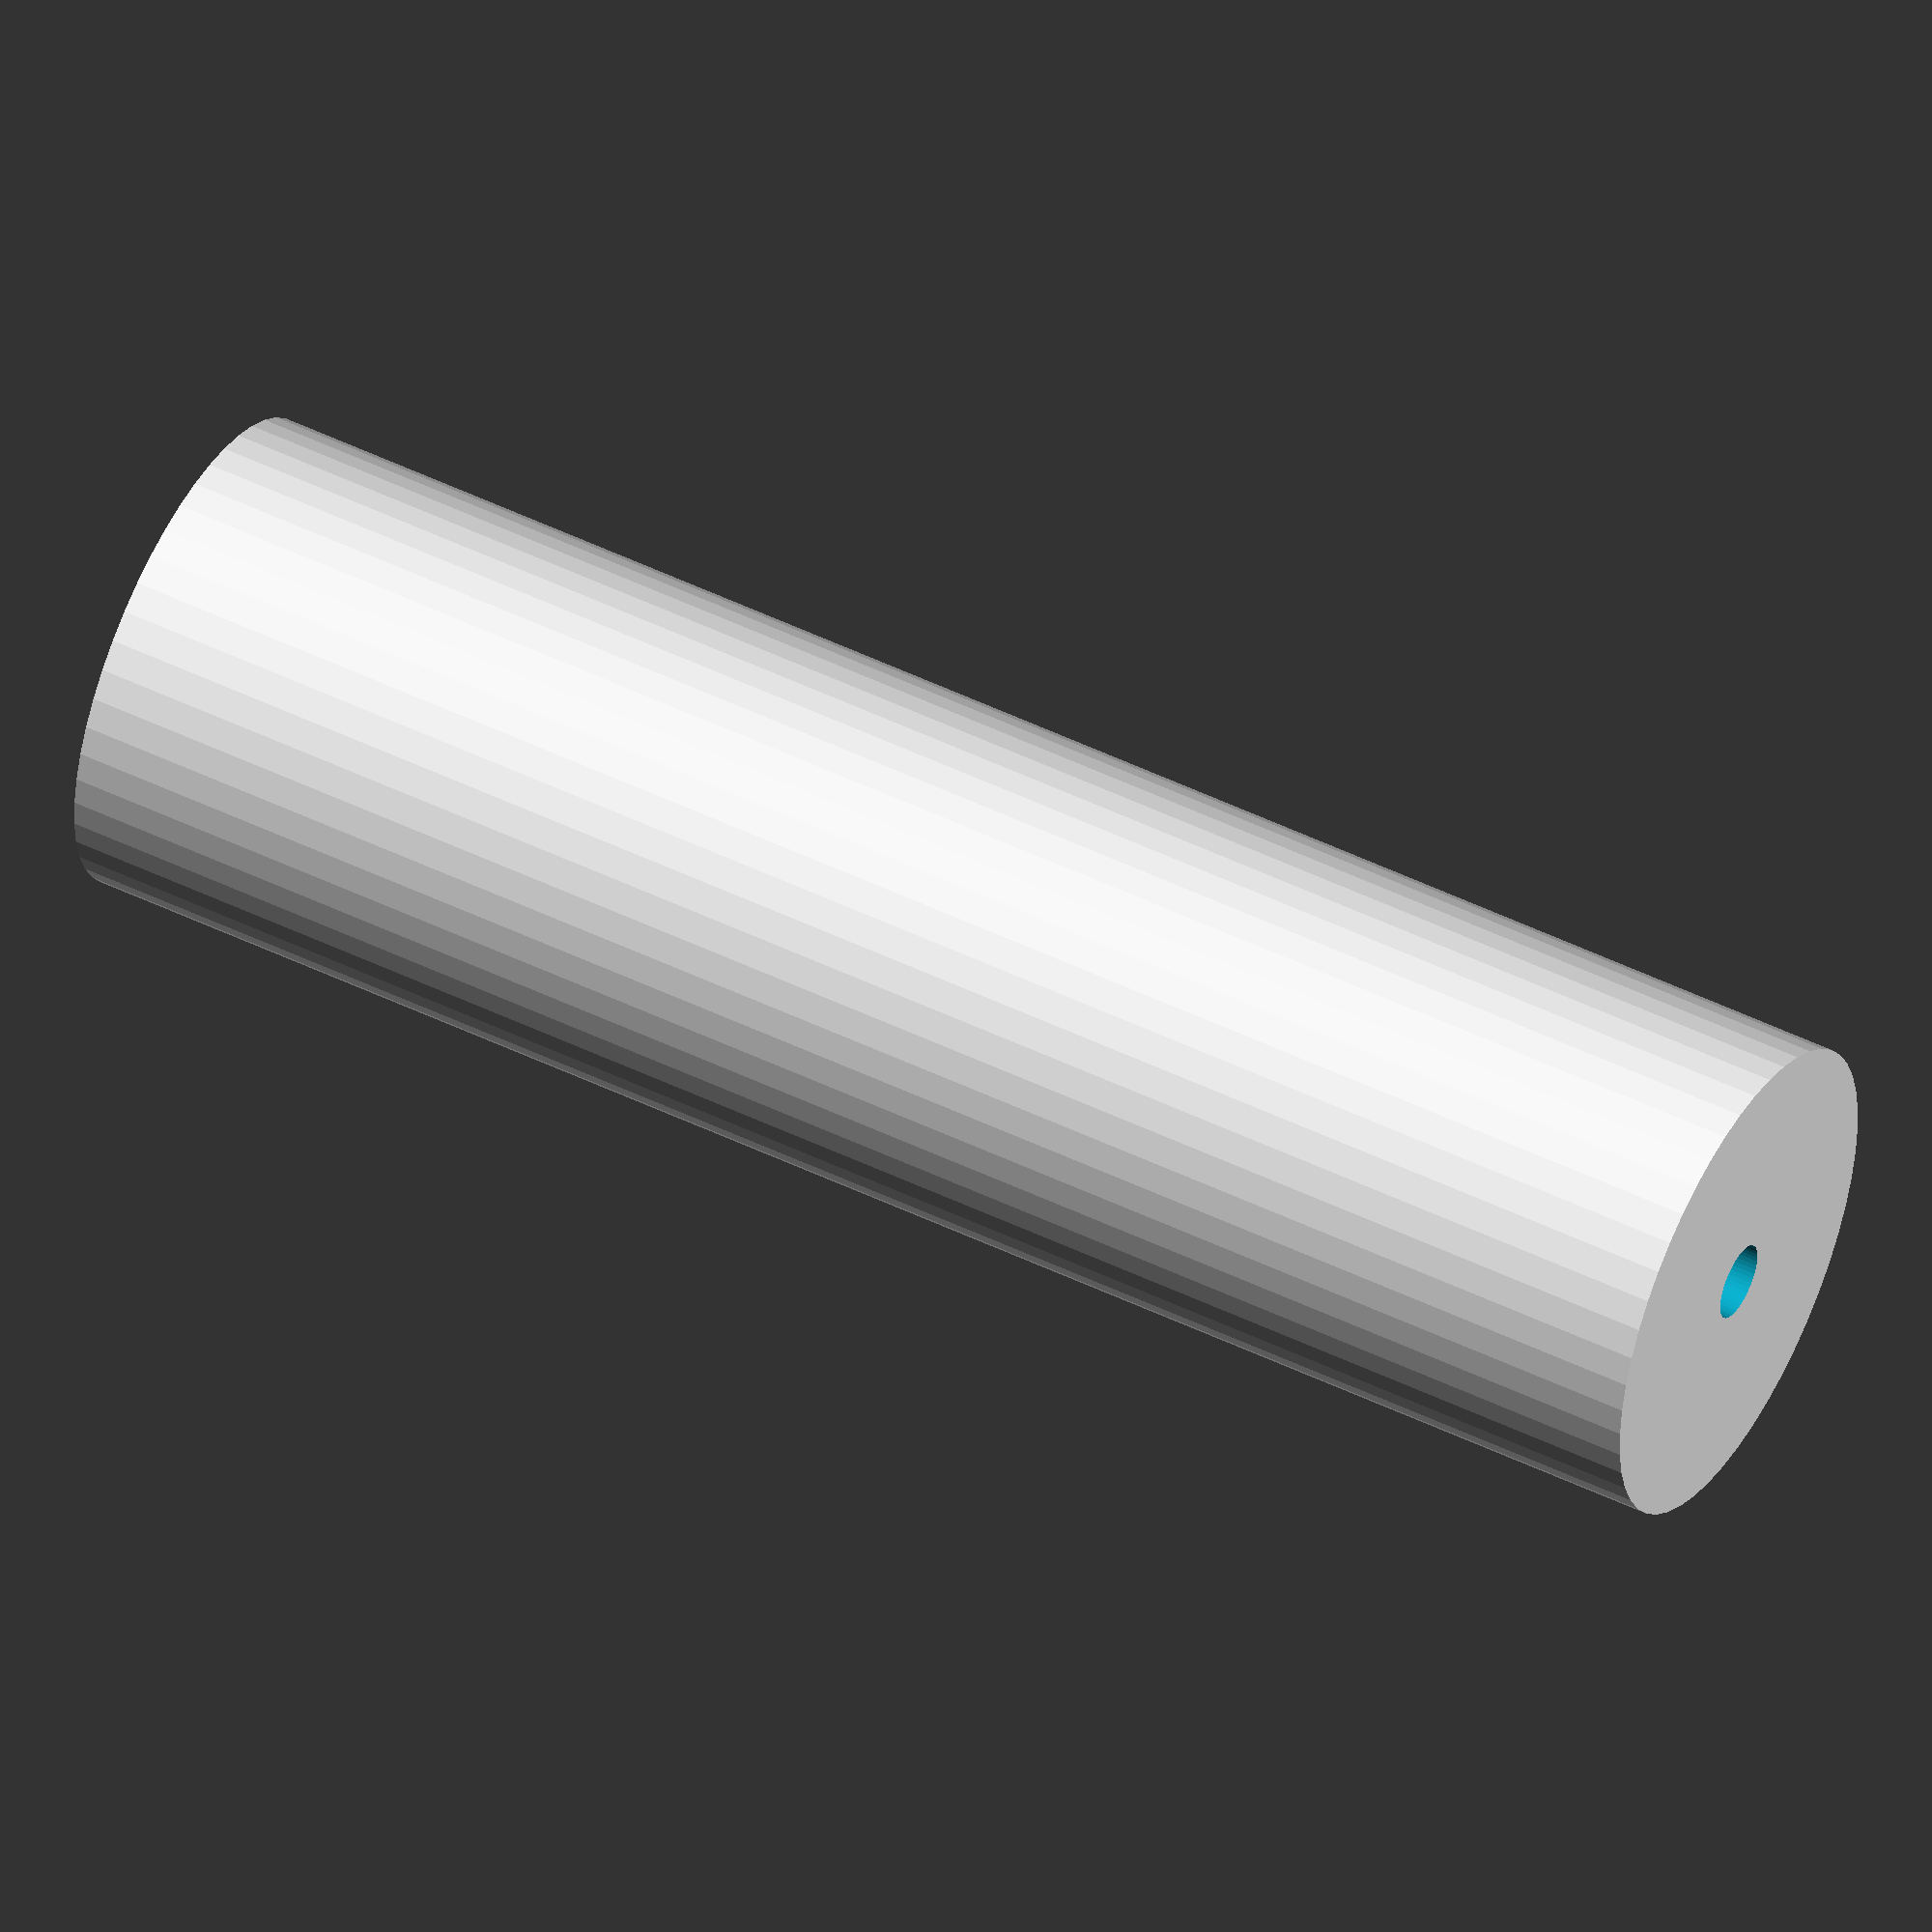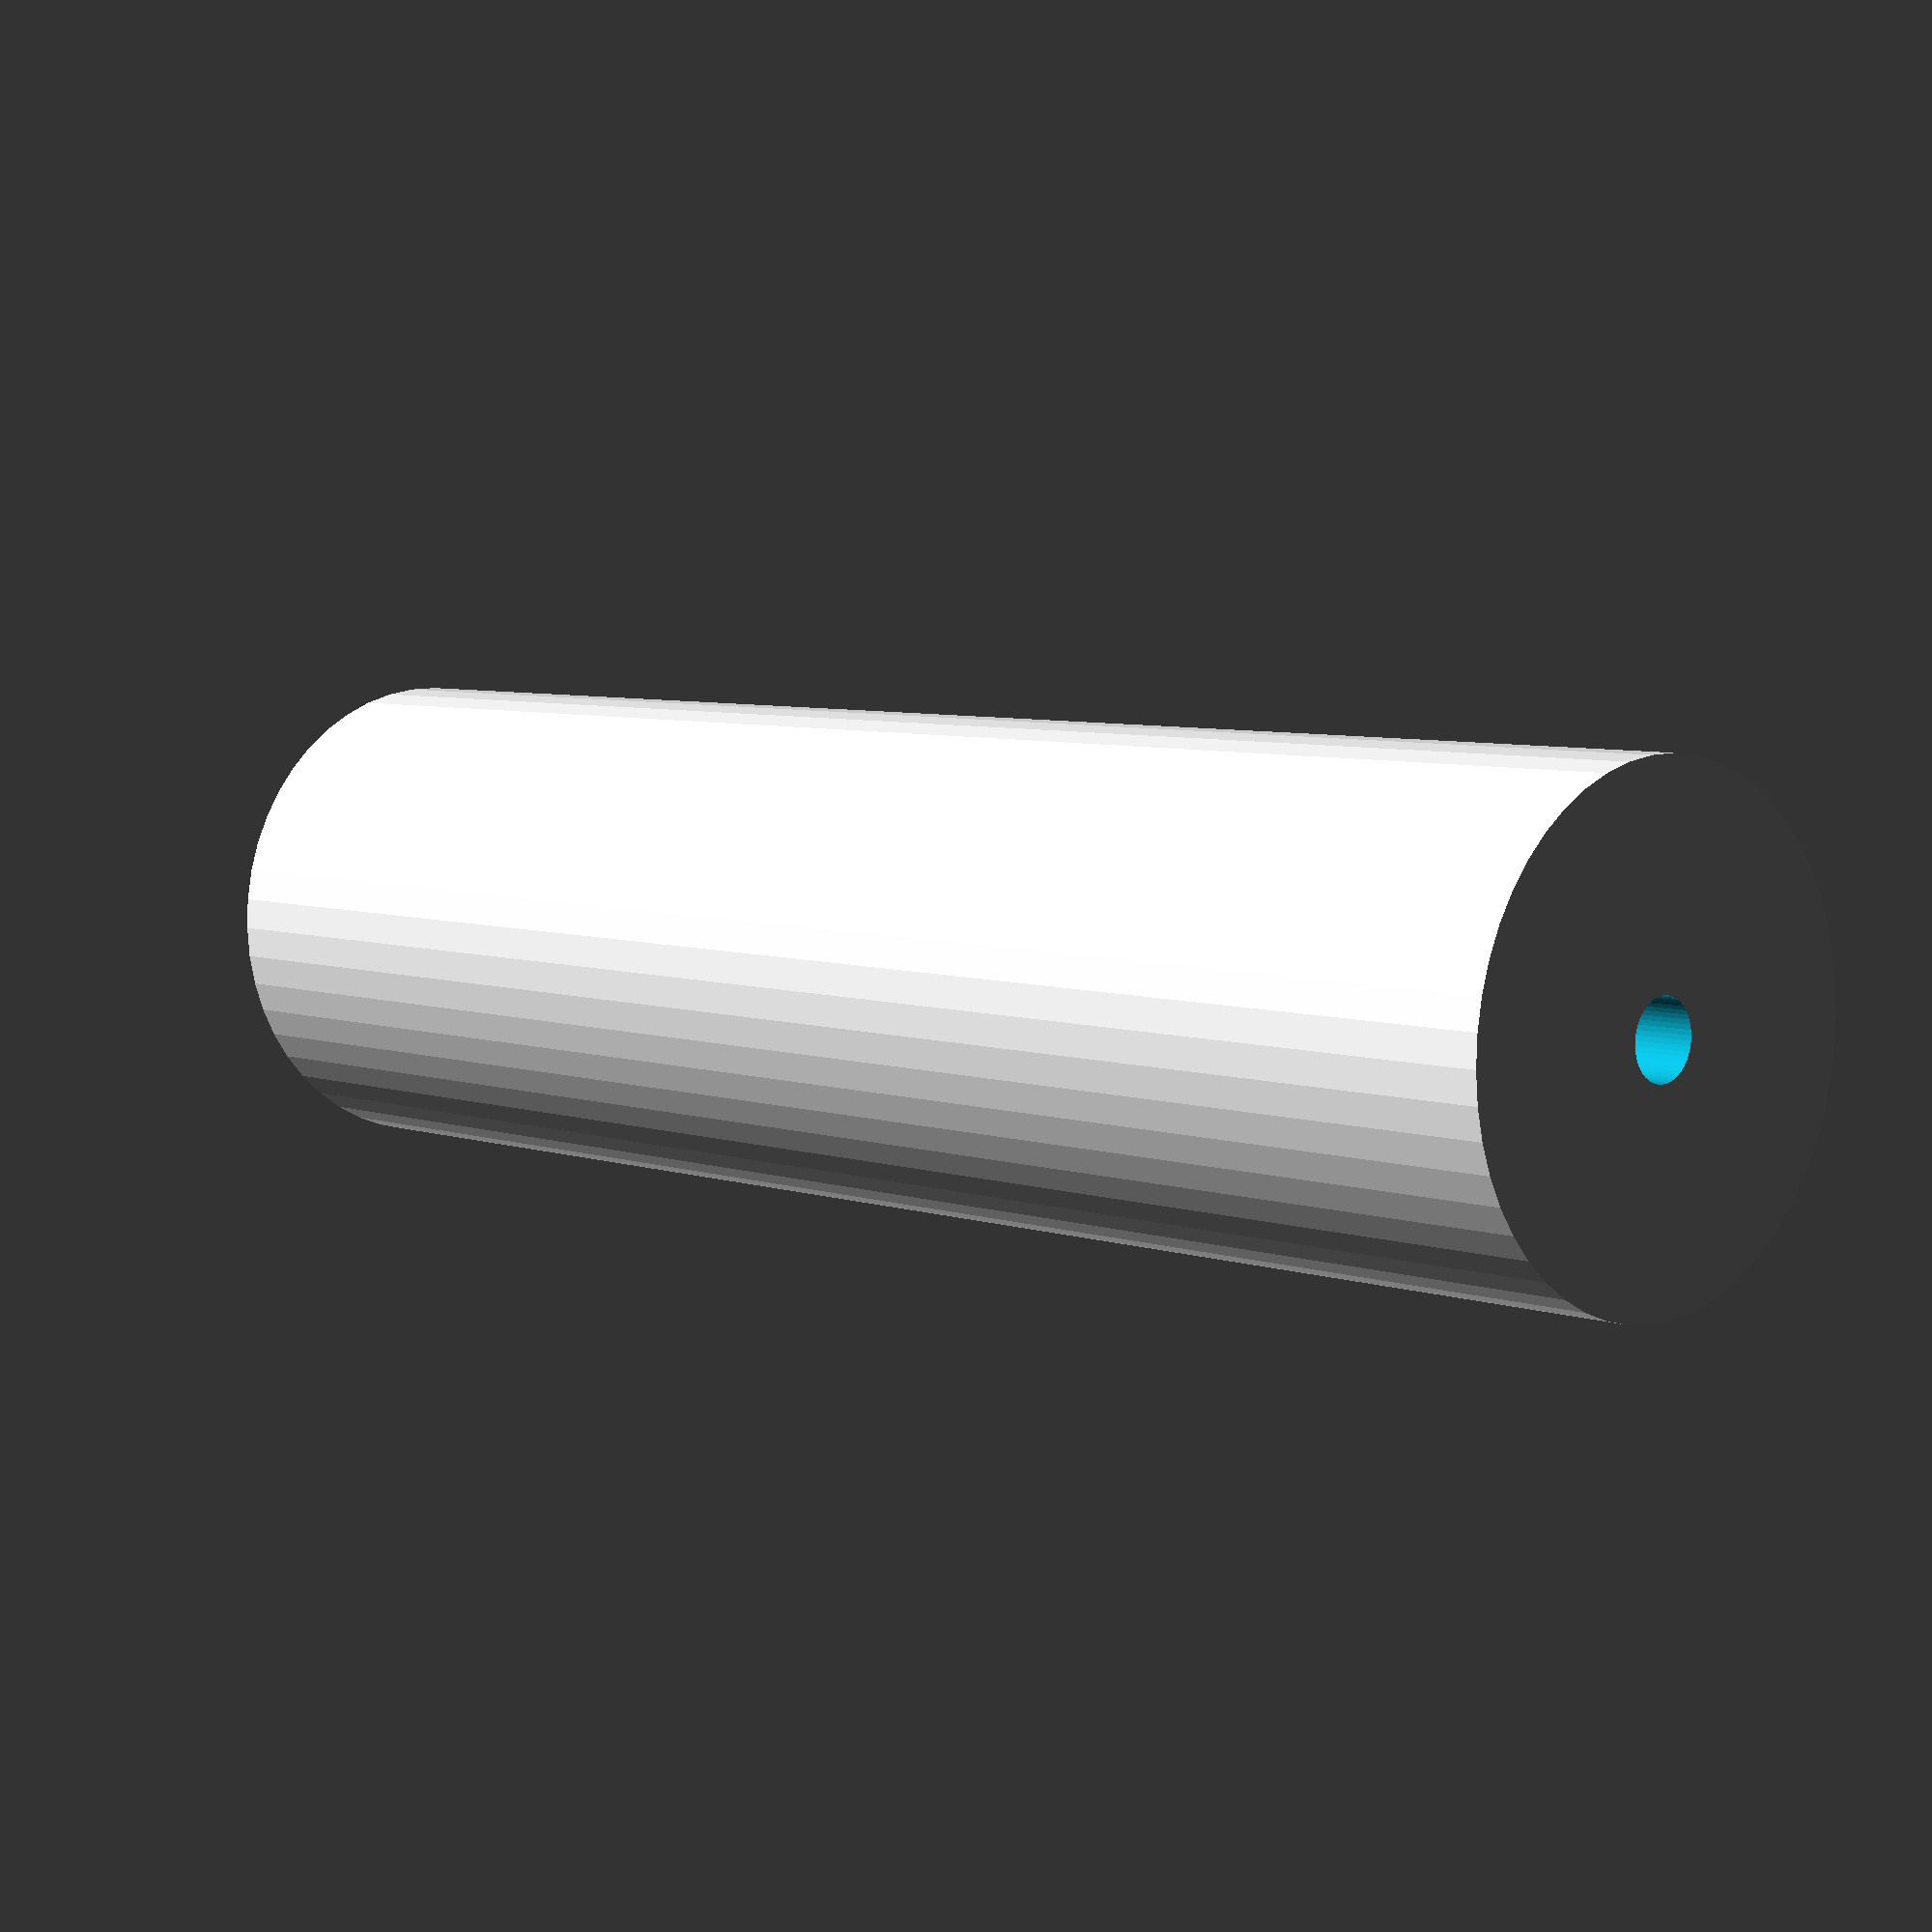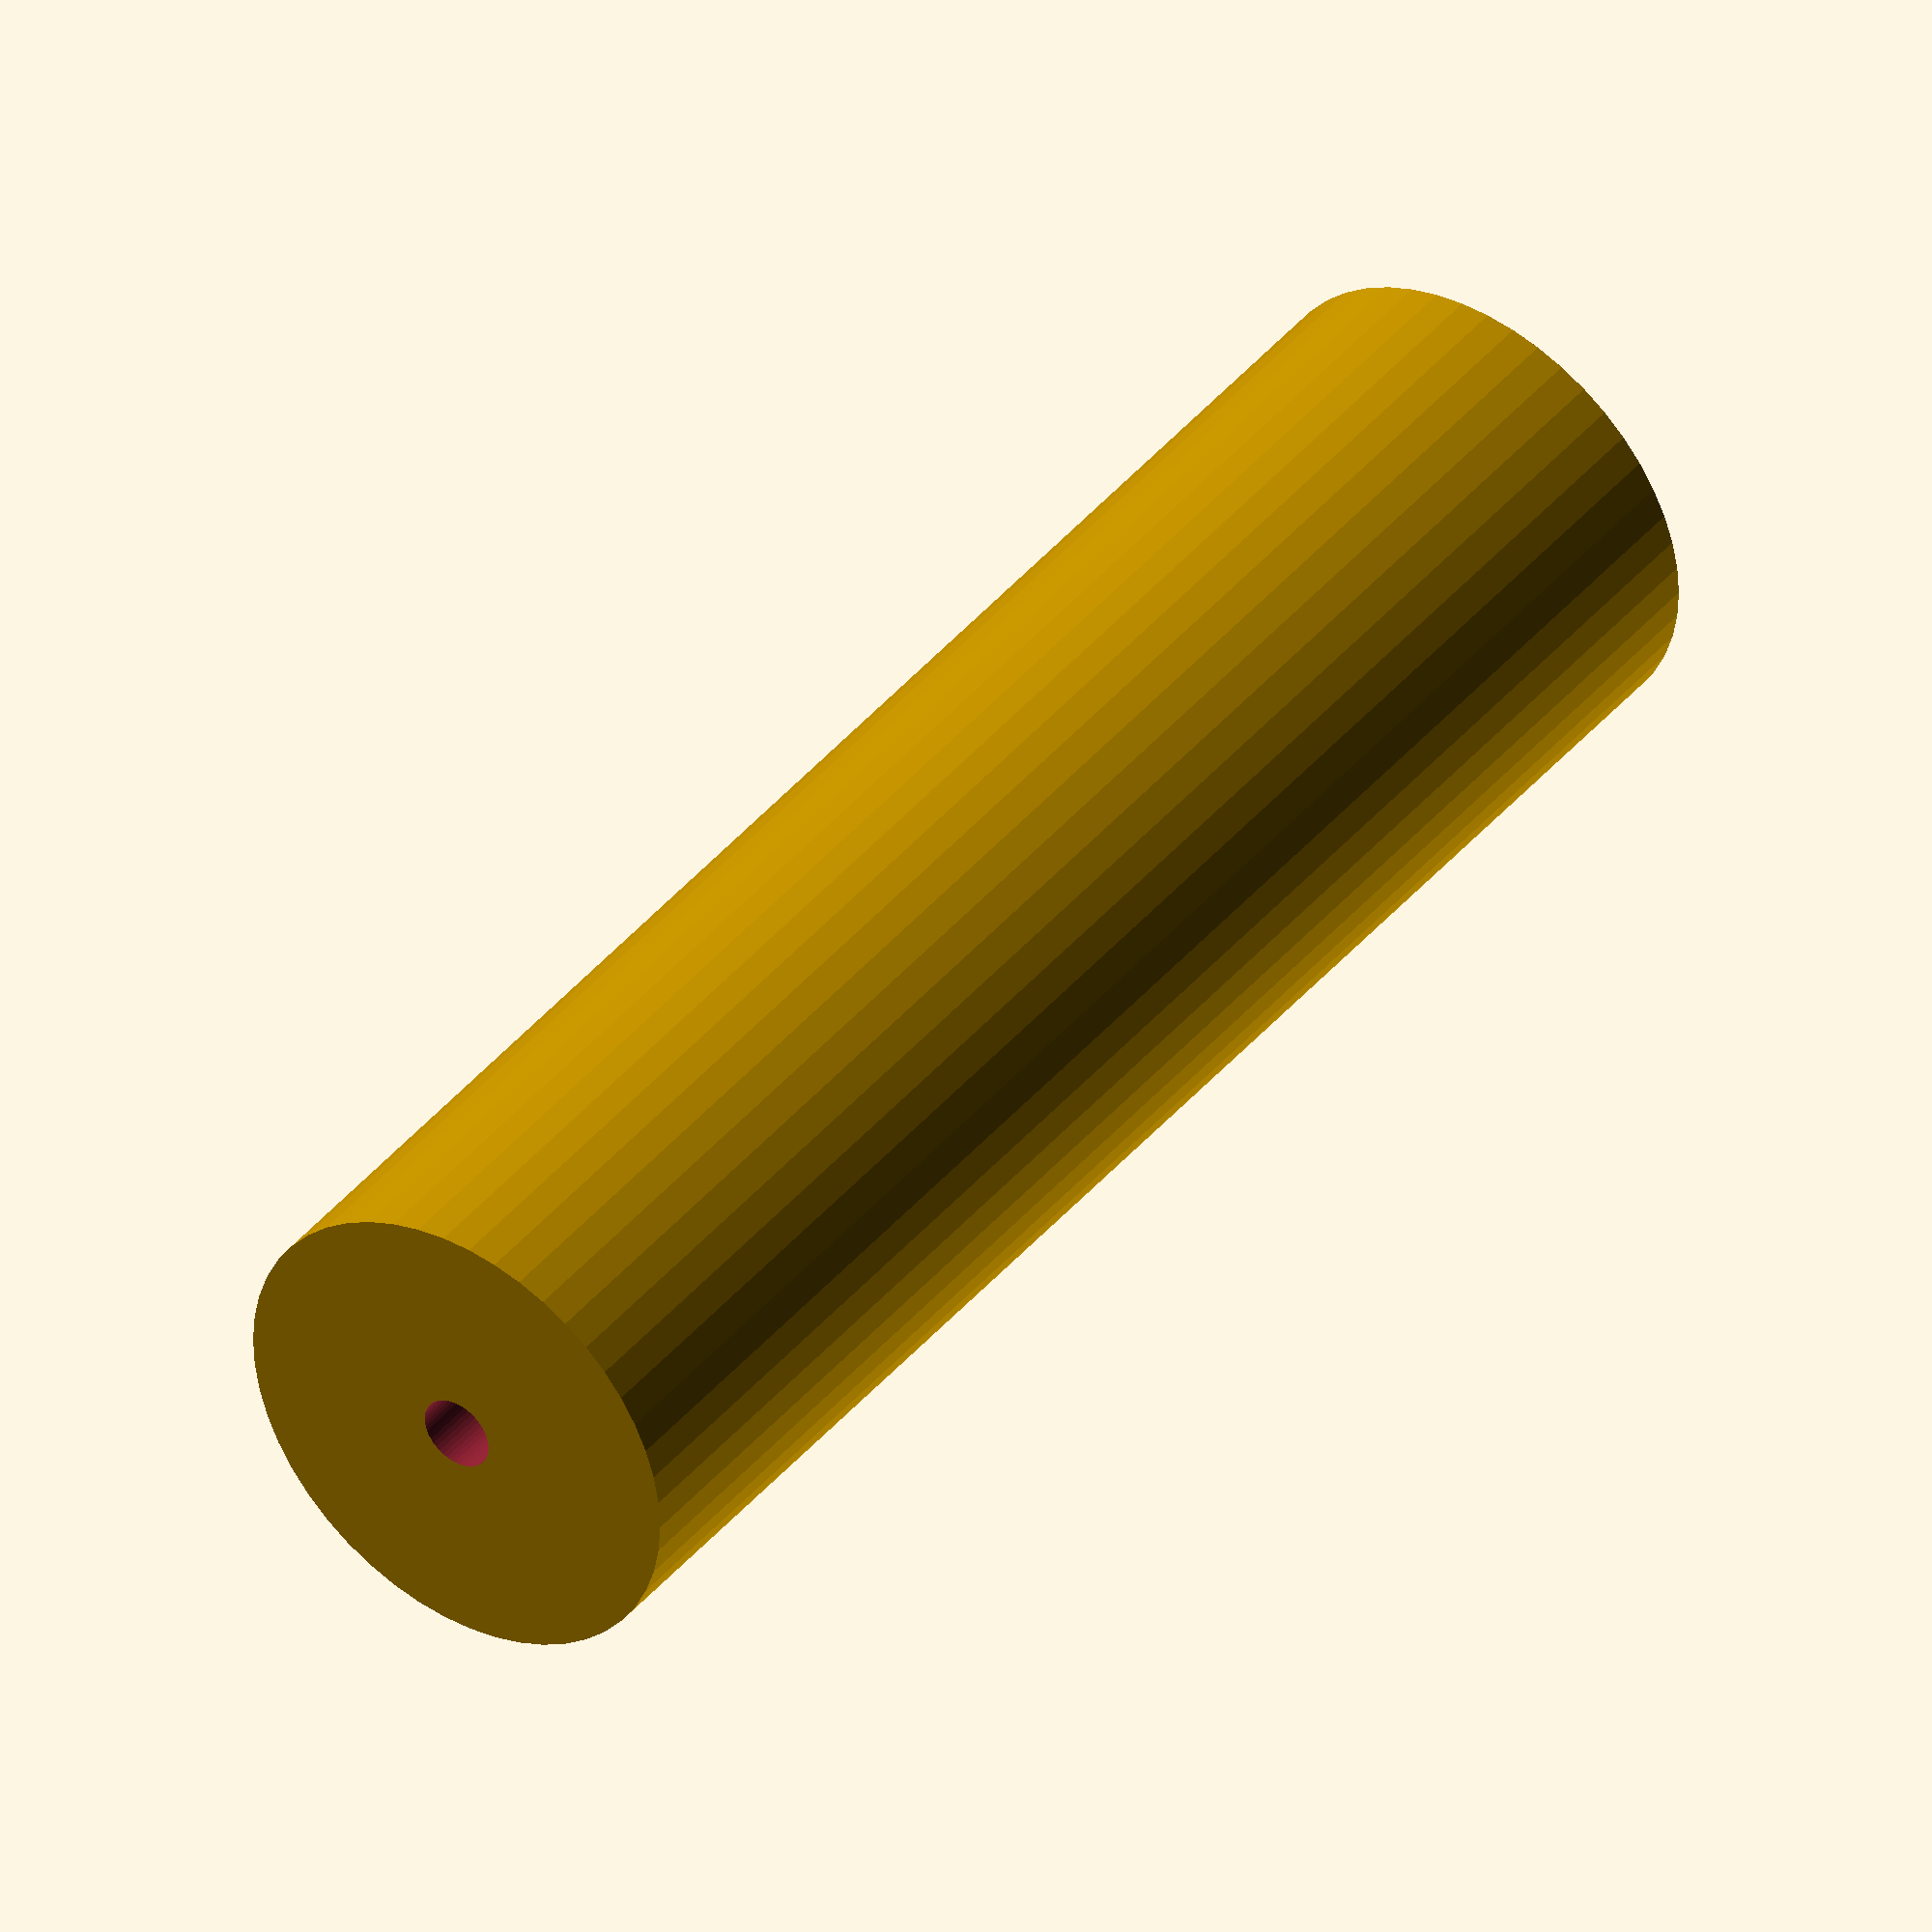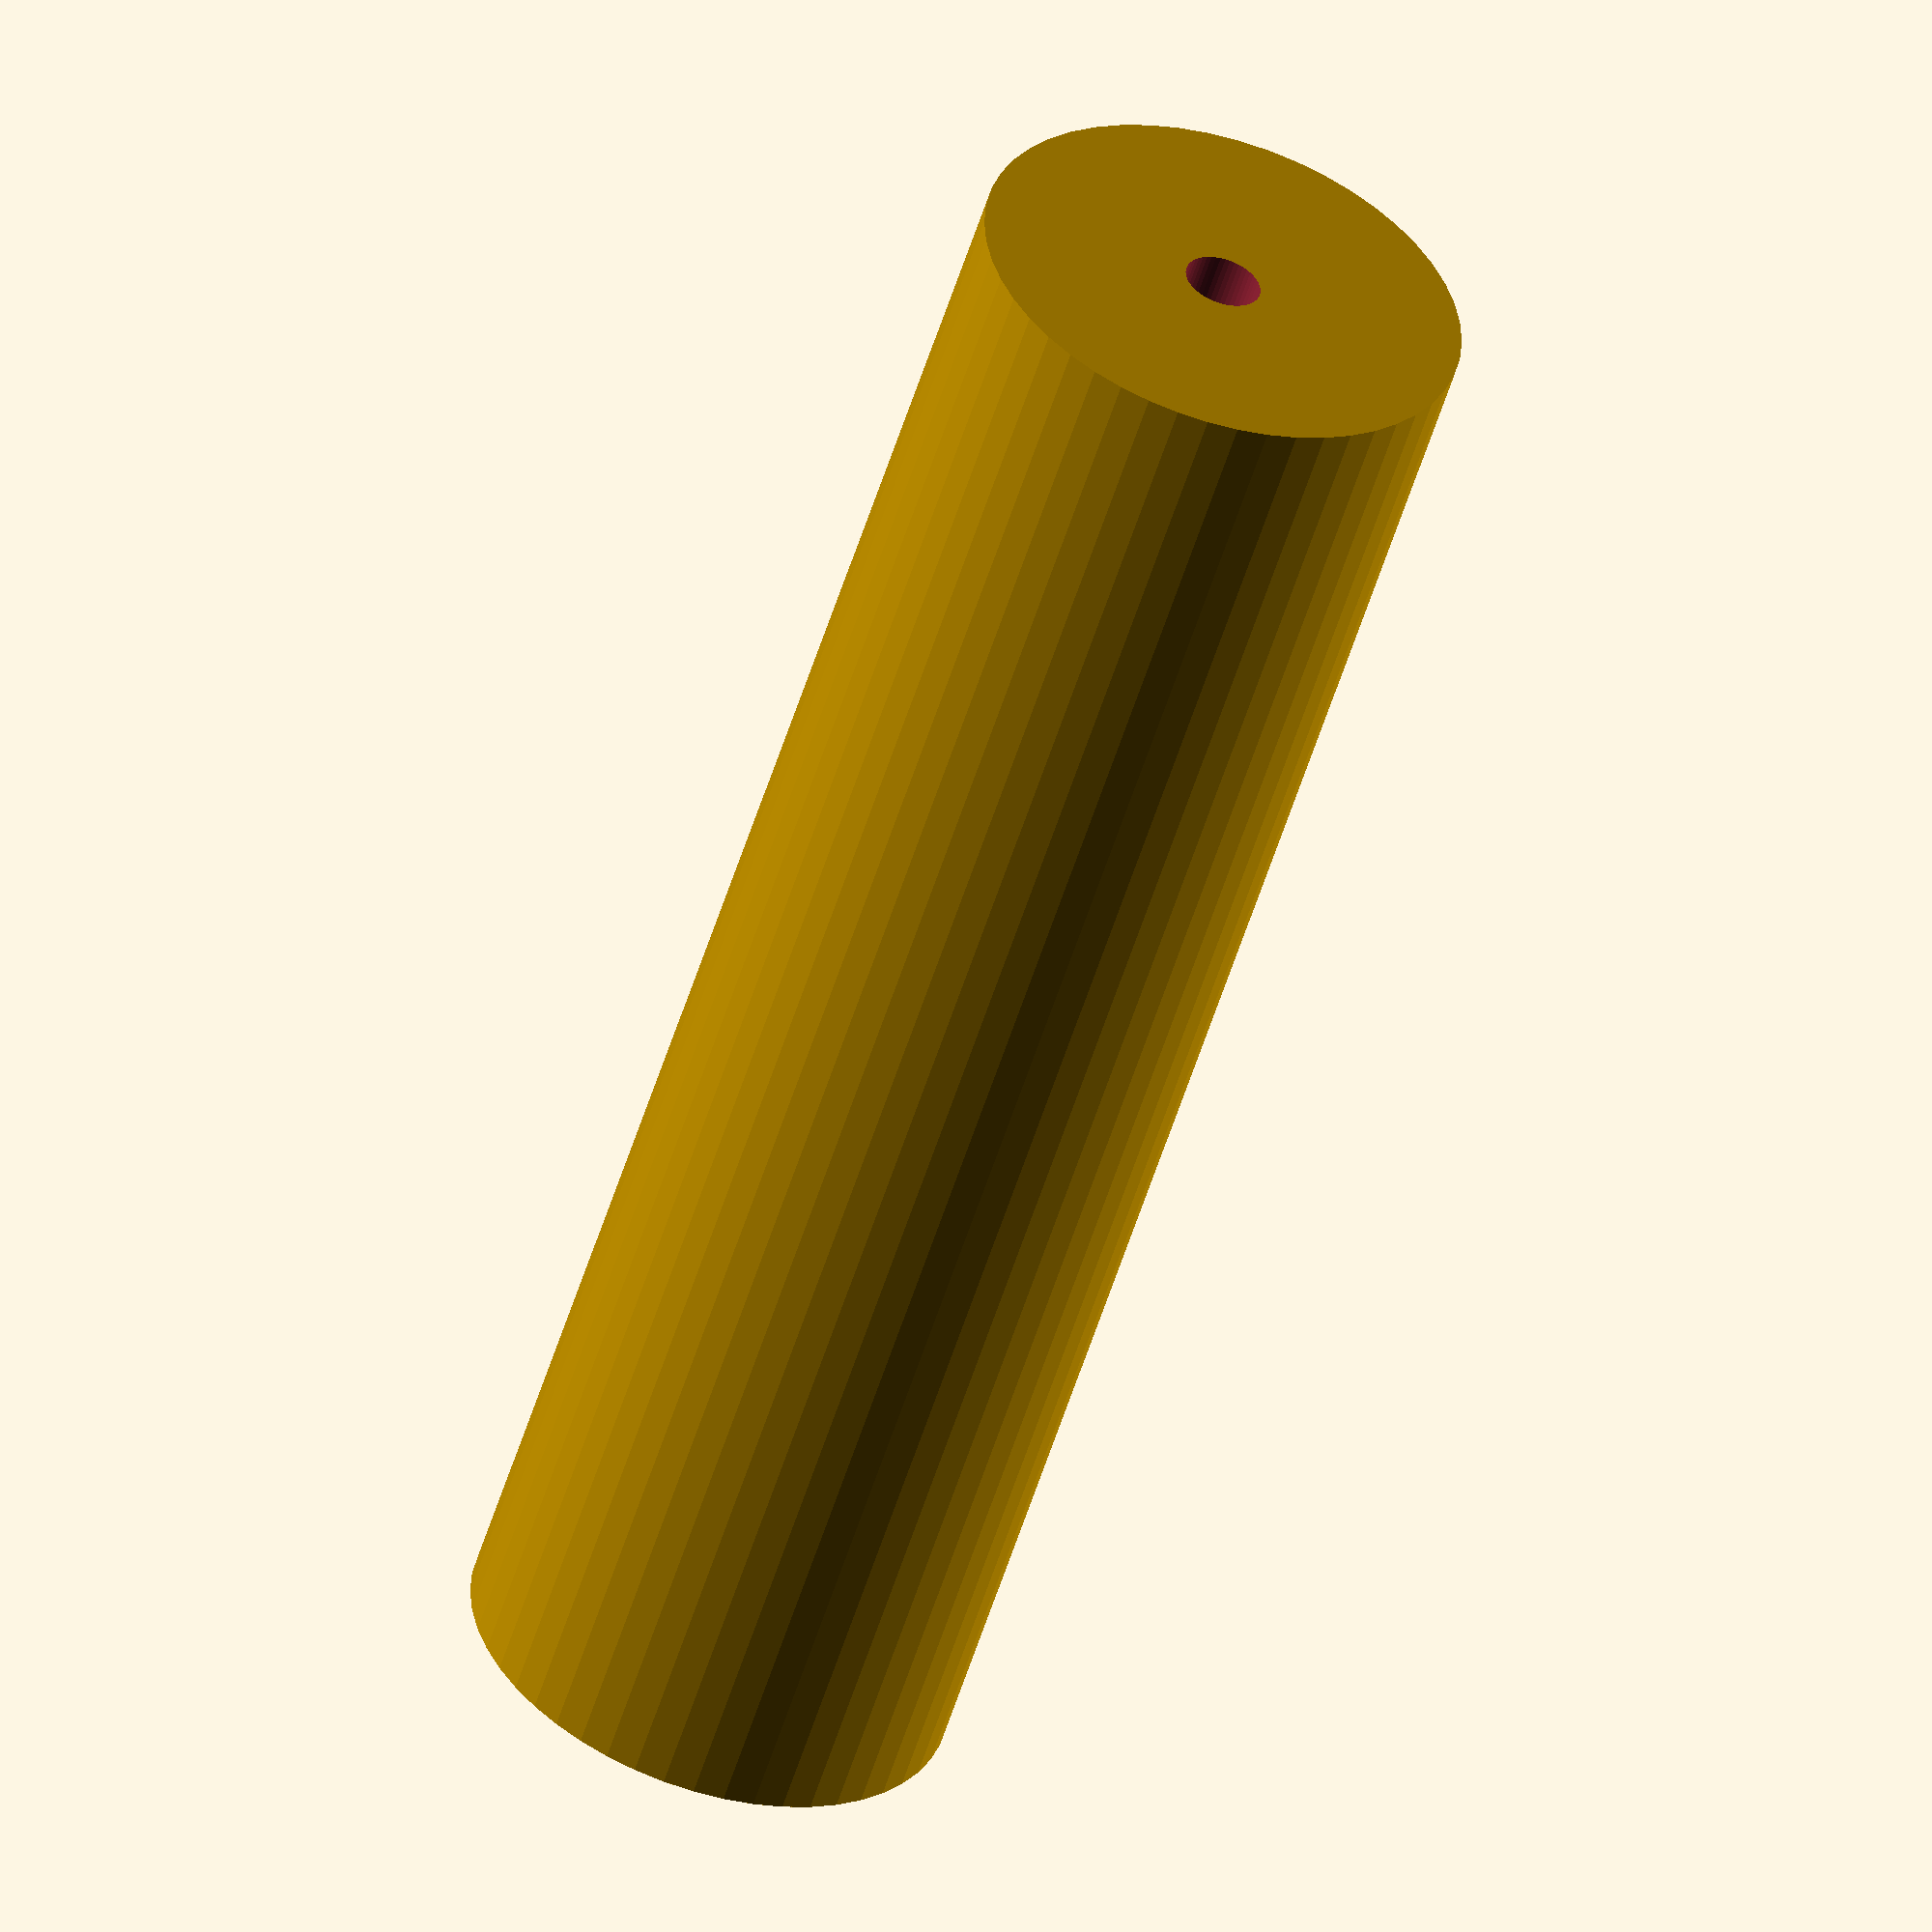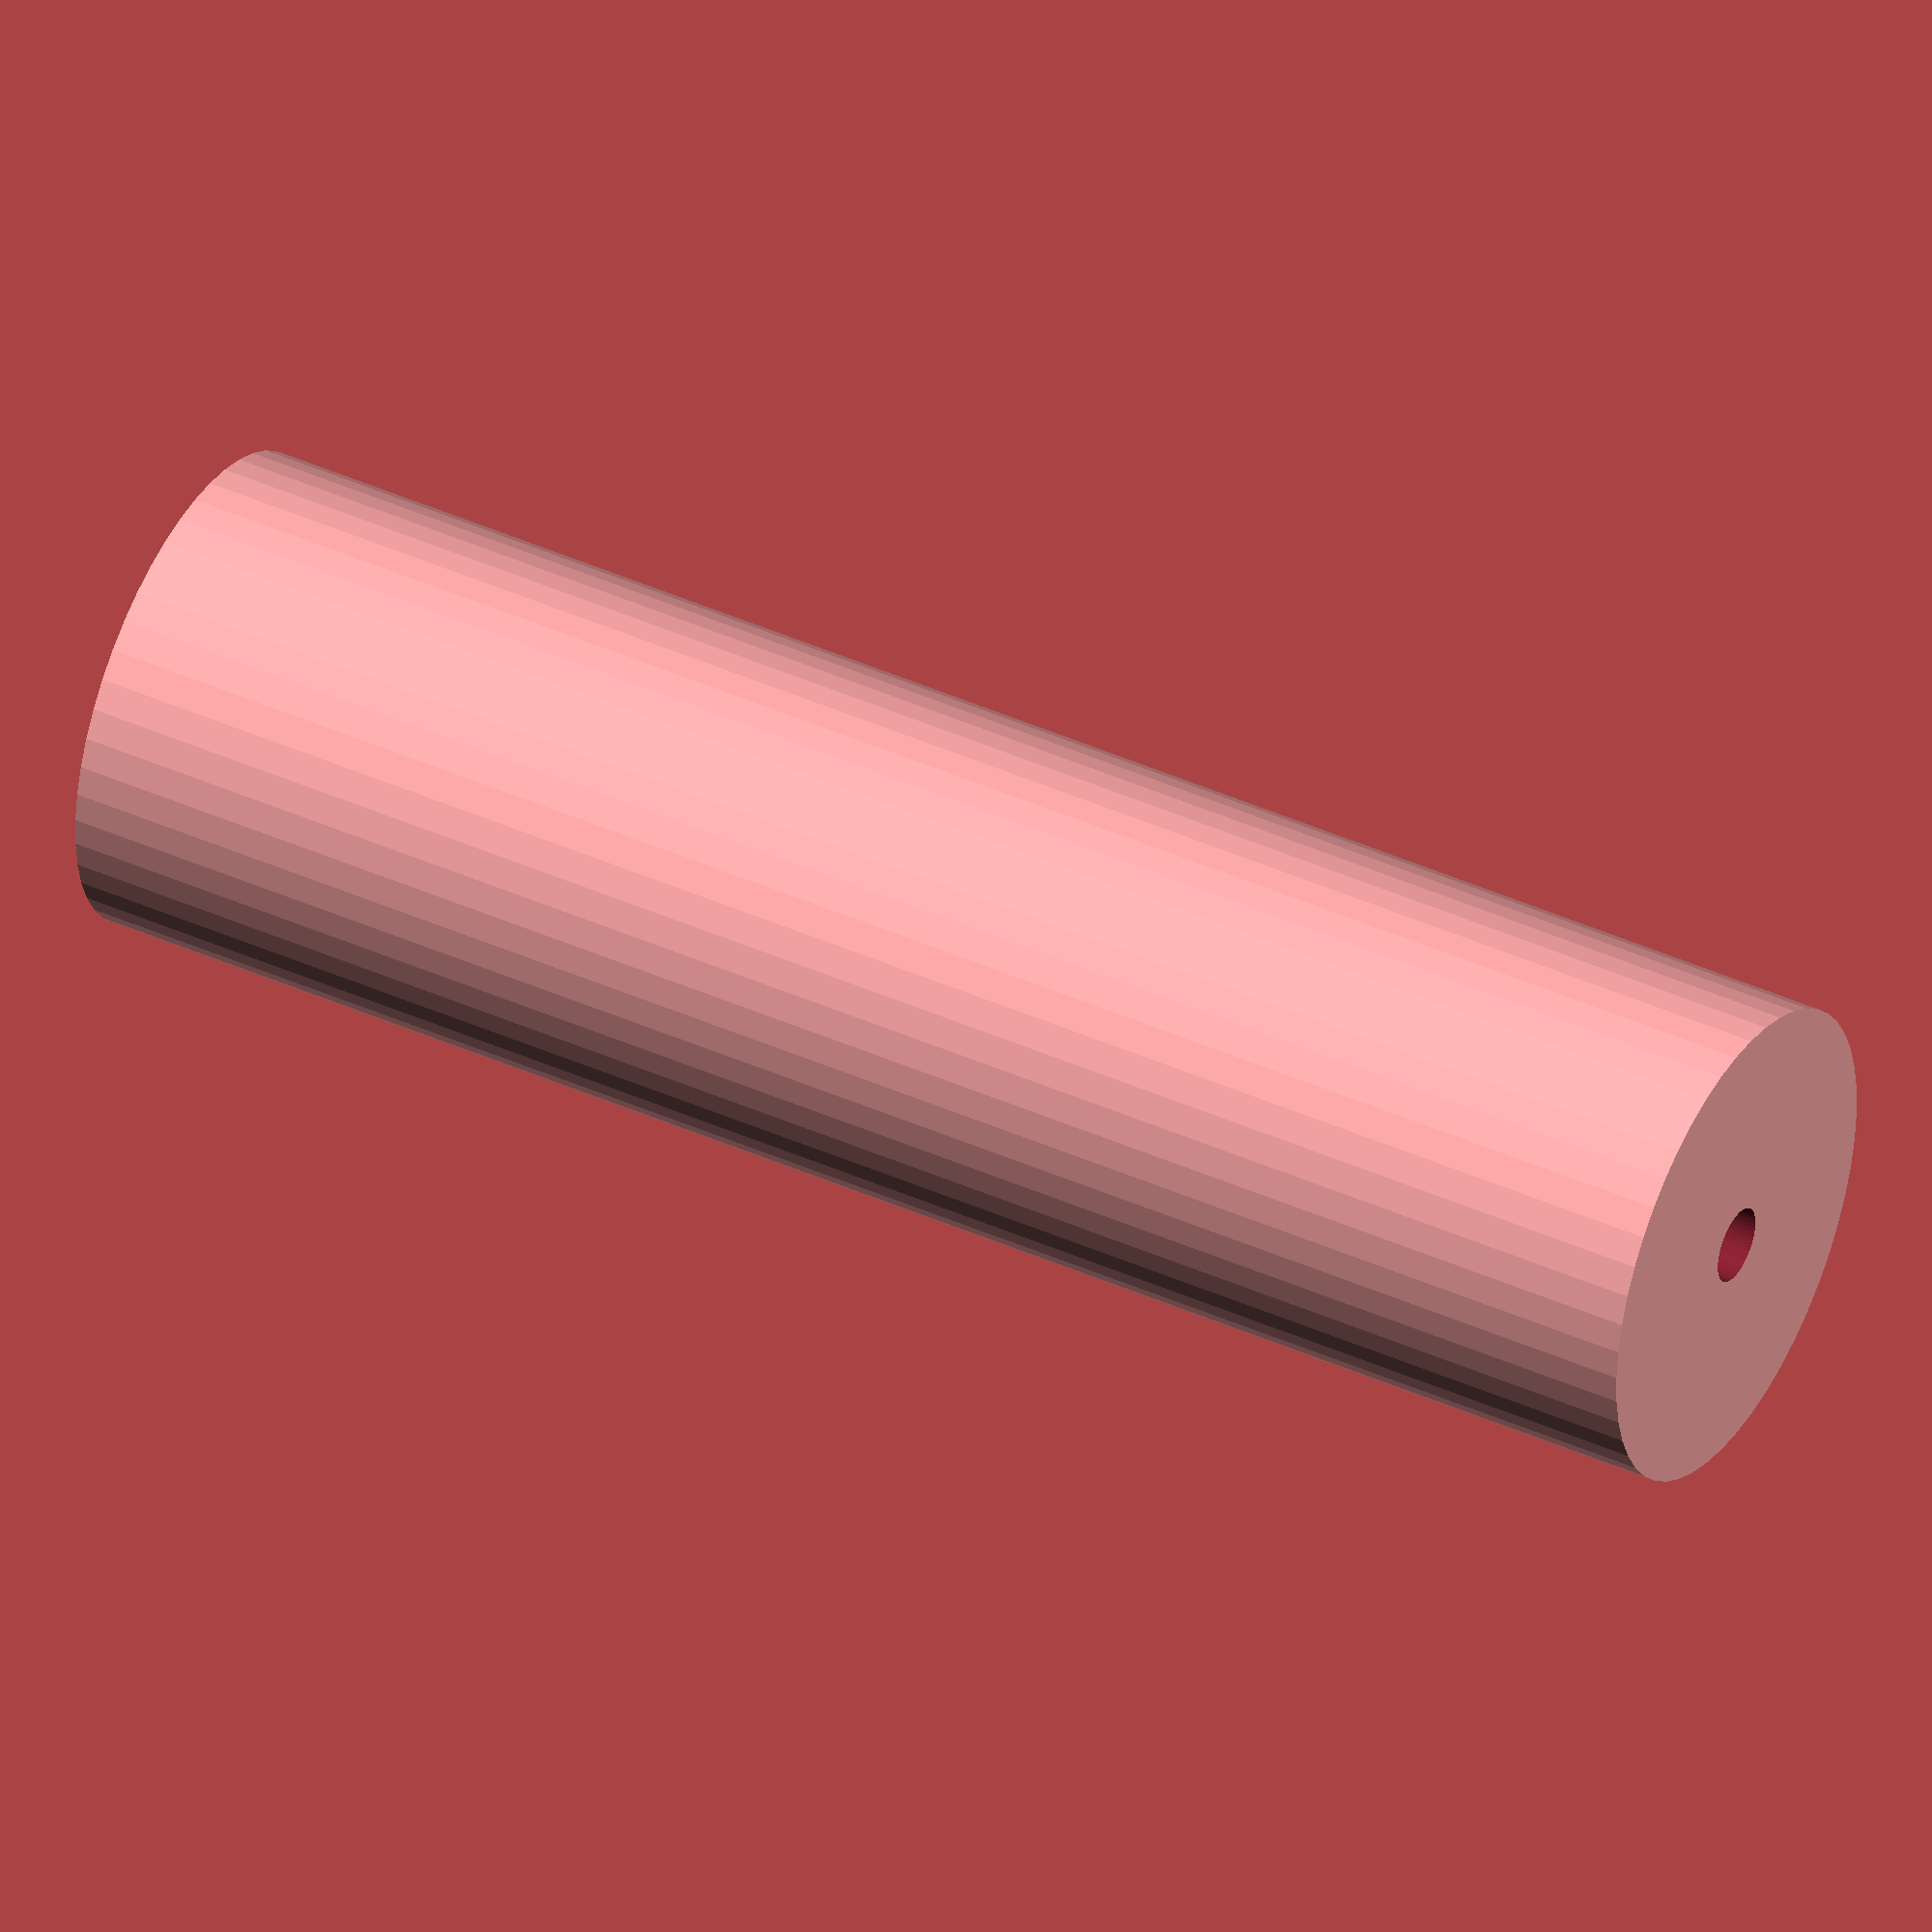
<openscad>
$fn = 50;


difference() {
	union() {
		translate(v = [0, 0, -40.5000000000]) {
			cylinder(h = 81, r = 11.5000000000);
		}
	}
	union() {
		translate(v = [0, 0, -100.0000000000]) {
			cylinder(h = 200, r = 1.8000000000);
		}
	}
}
</openscad>
<views>
elev=311.2 azim=2.9 roll=118.5 proj=o view=wireframe
elev=174.2 azim=214.8 roll=223.6 proj=p view=solid
elev=139.3 azim=122.5 roll=324.6 proj=o view=wireframe
elev=234.5 azim=251.9 roll=17.0 proj=o view=wireframe
elev=318.8 azim=10.5 roll=298.8 proj=o view=wireframe
</views>
